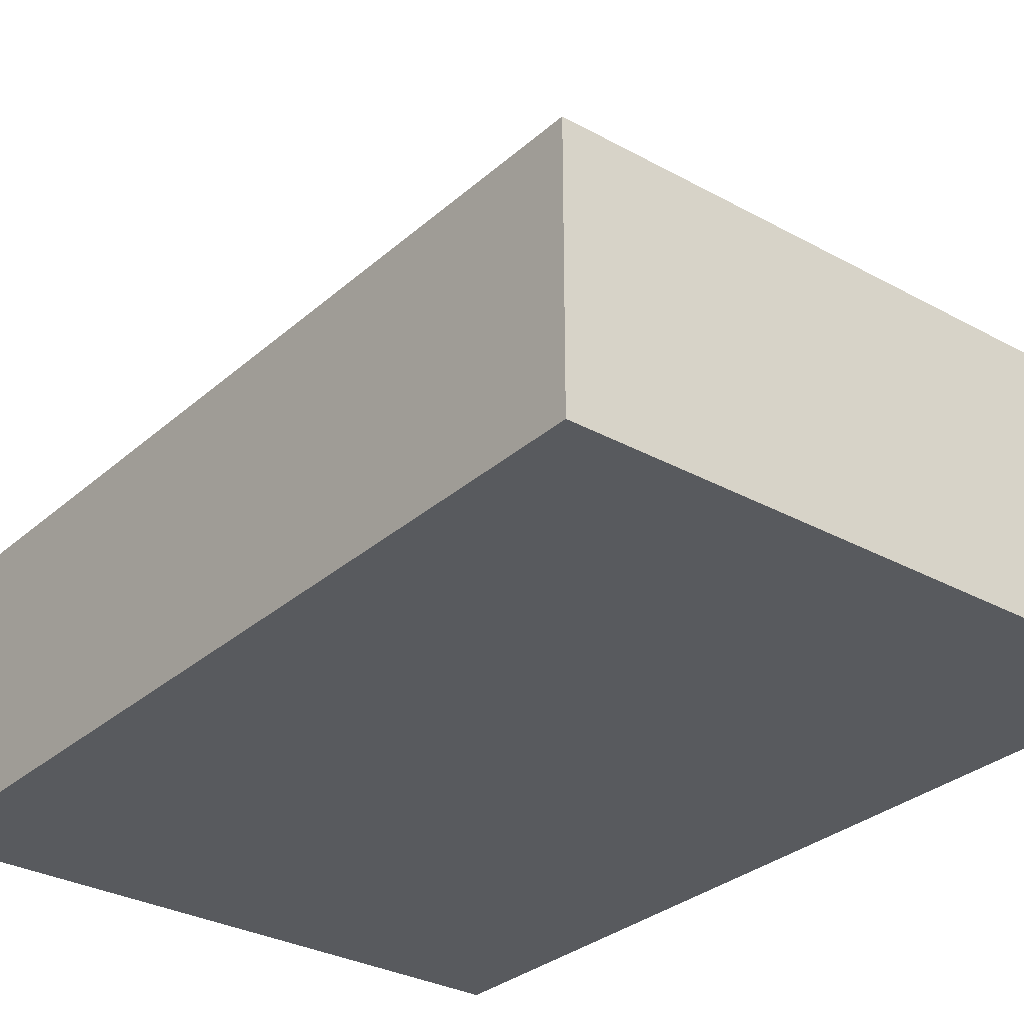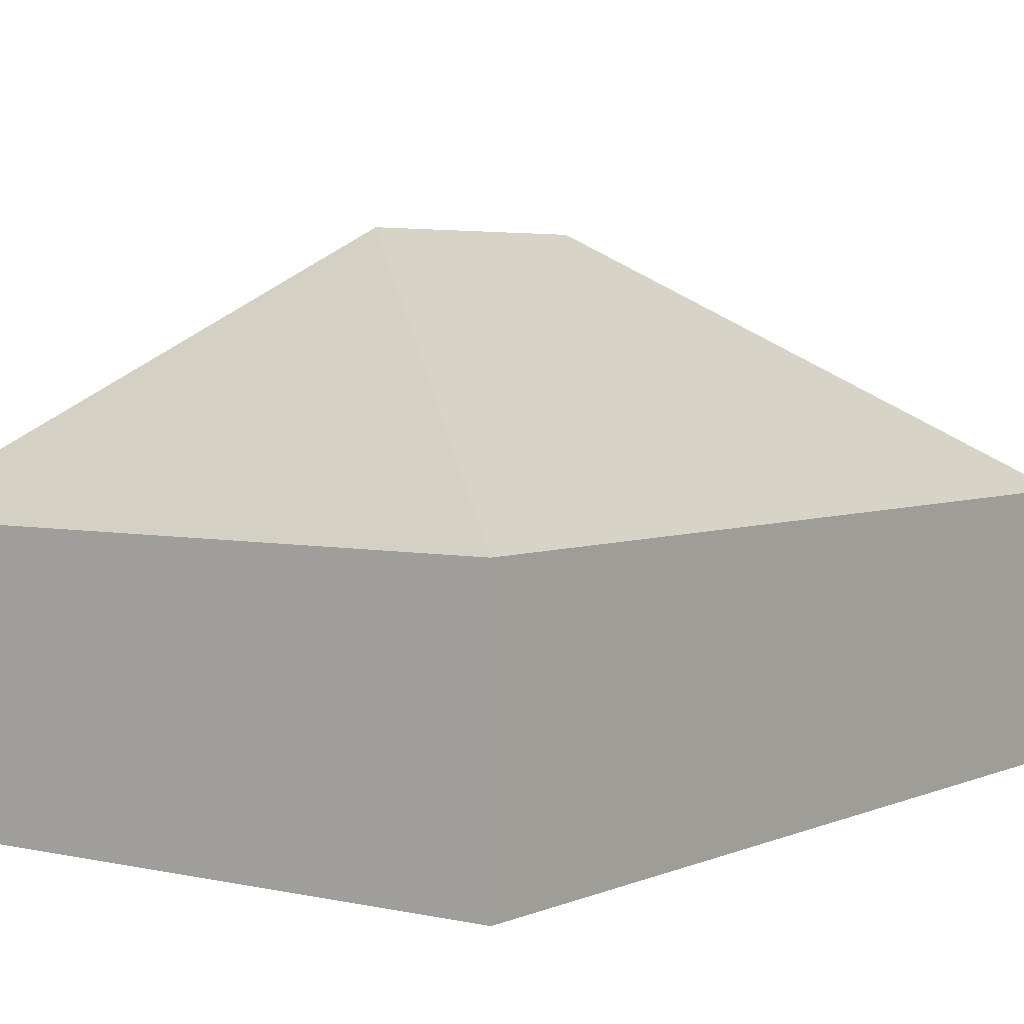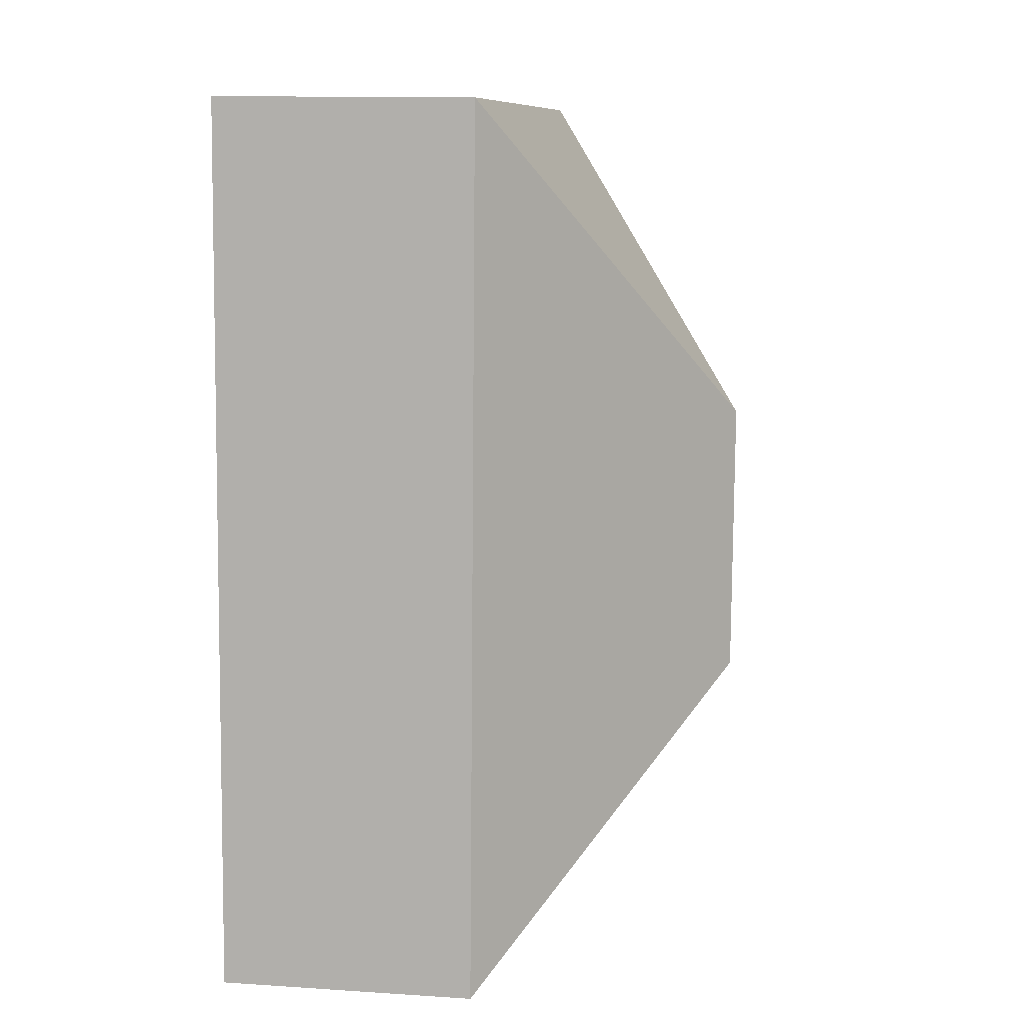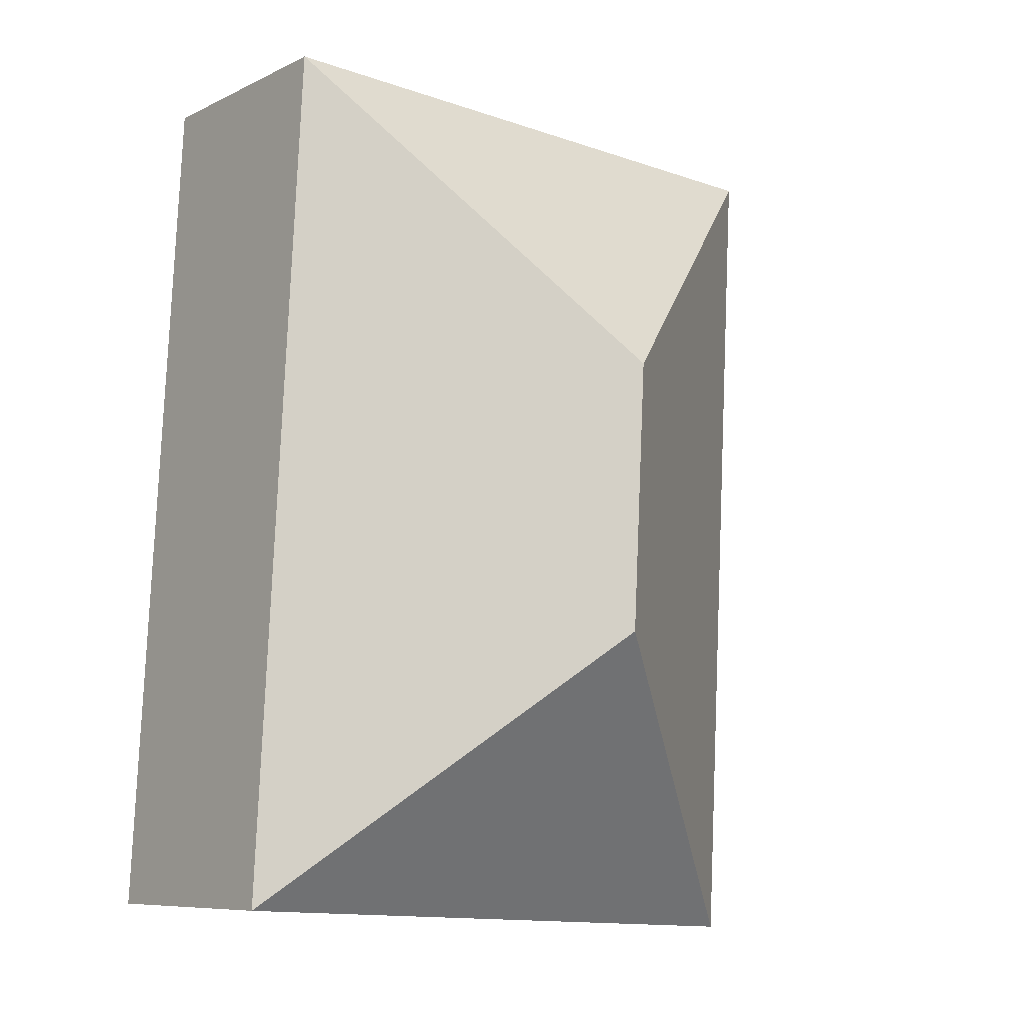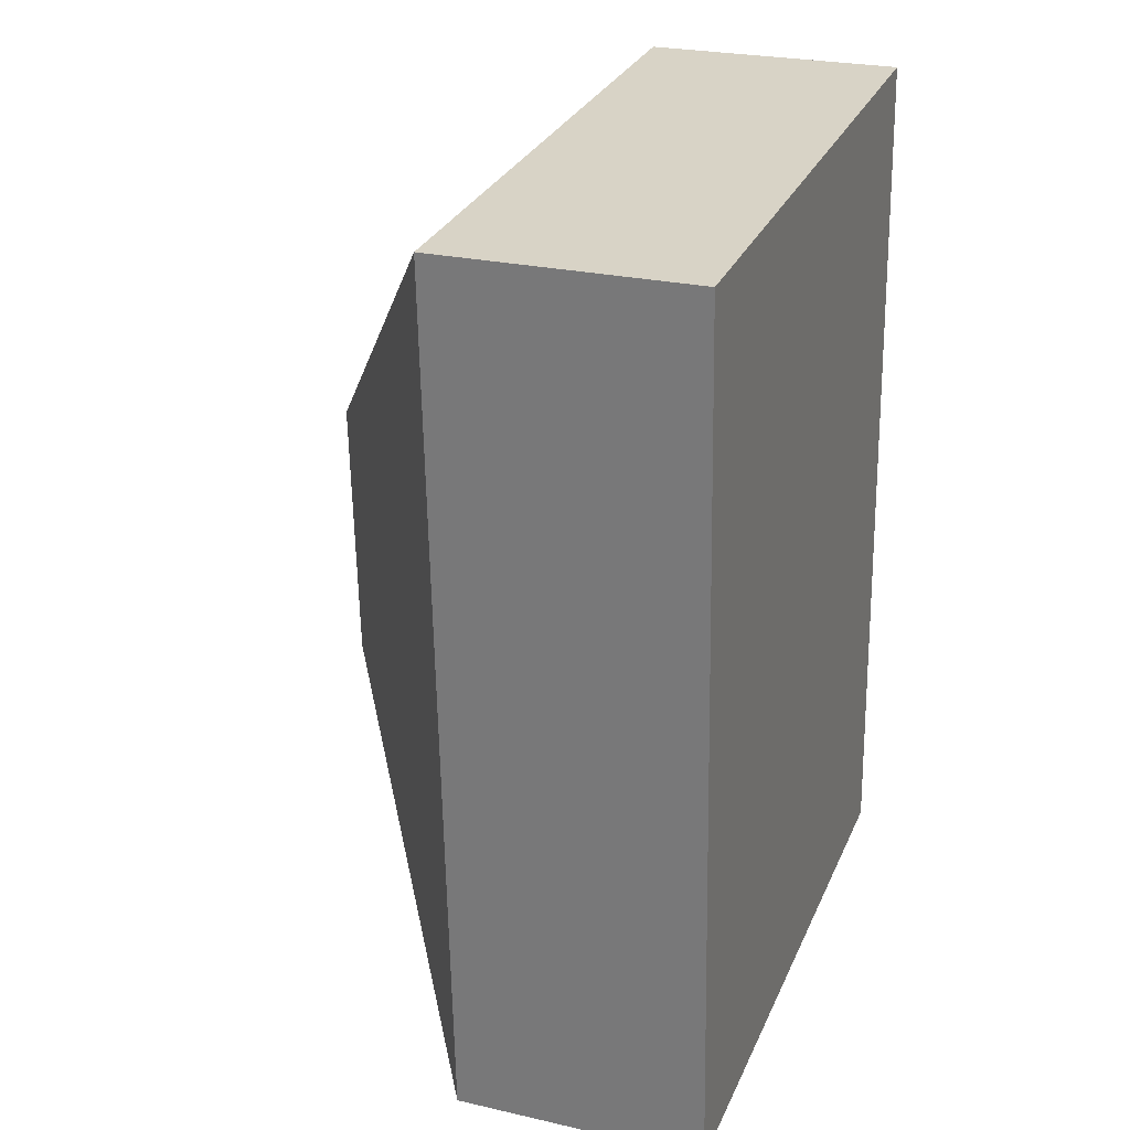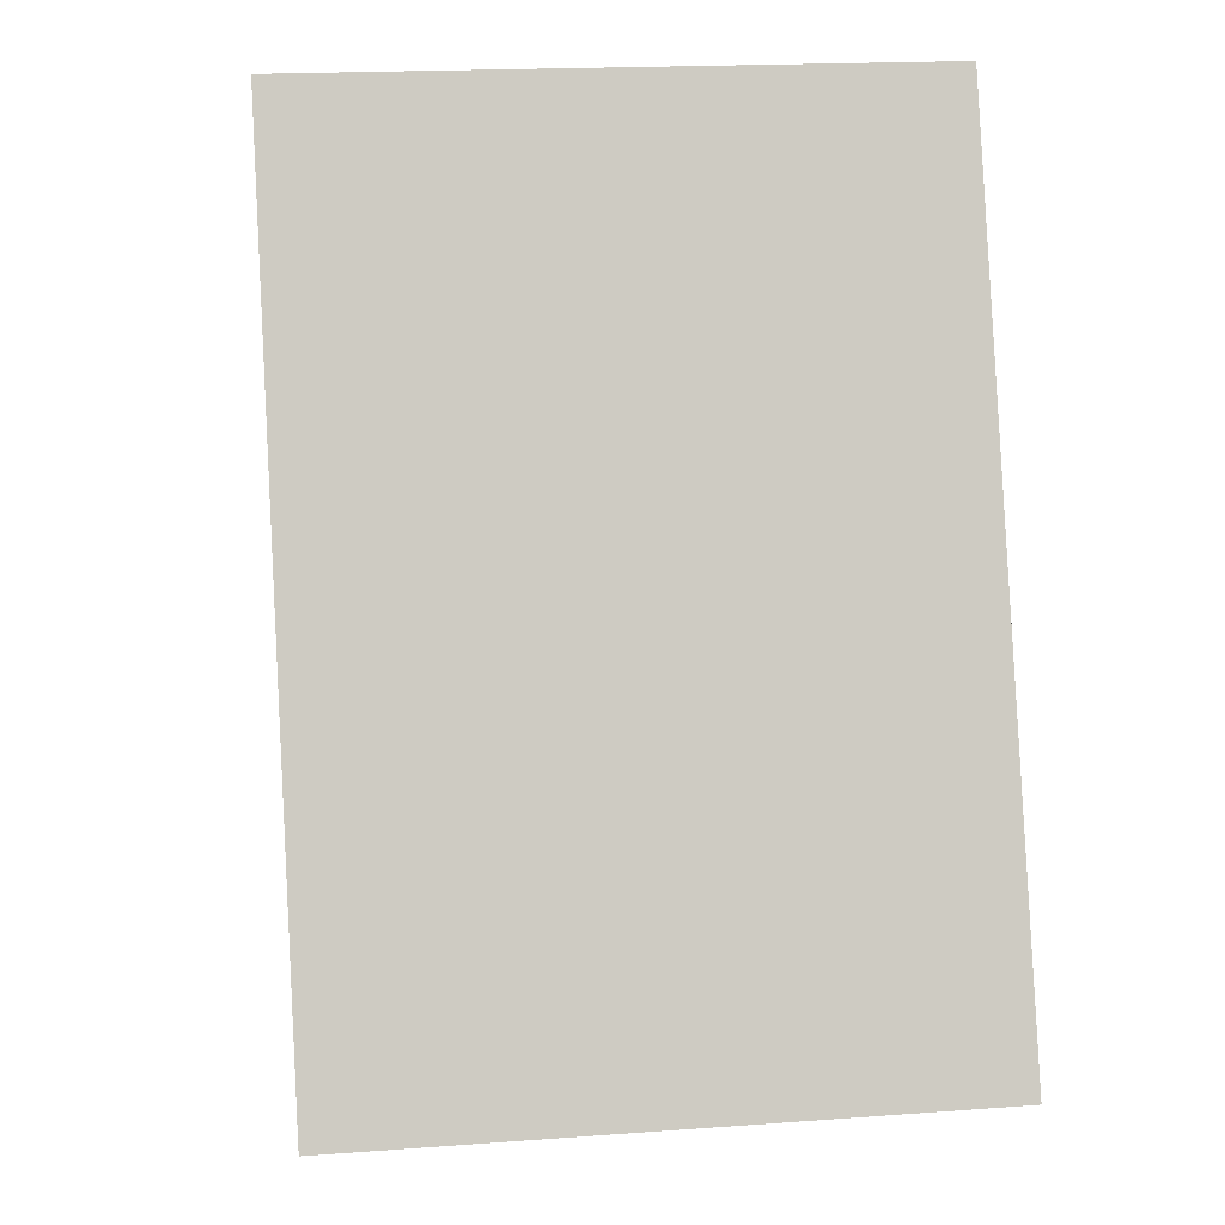
<metadata>
{"format":"obj","ext":"obj","renderer":"f3d","projection":"perspective","resolution":1024,"background":"white","views":[{"elev":-30.5,"azim":138.4,"up":"+Y"},{"elev":4.2,"azim":-146.7,"up":"+Y"},{"elev":12.5,"azim":98.7,"up":"+Z"},{"elev":-8.3,"azim":142.0,"up":"+Z"},{"elev":25.4,"azim":-69.8,"up":"+Z"},{"elev":-4.1,"azim":-6.9,"up":"+Z"}]}
</metadata>
<code>
o CG10_500_048073_0003
v 191.2 75 -14.08
v 9.712 75 -23.67
v 113.7 145 -113.2
v 118 145 -194.2
v 205 75 -275.3
v 23.51 75 -284.9
v 191.2 0 -14.08
v 9.712 0 -23.67
v 23.51 0 -284.9
v 205 0 -275.3
f 2 3 1
f 1 3 4 5
f 5 4 6
f 6 4 3 2
f 7 8 9 10
f 1 7 8 2
f 2 8 9 6
f 6 9 10 5
f 5 10 7 1

</code>
